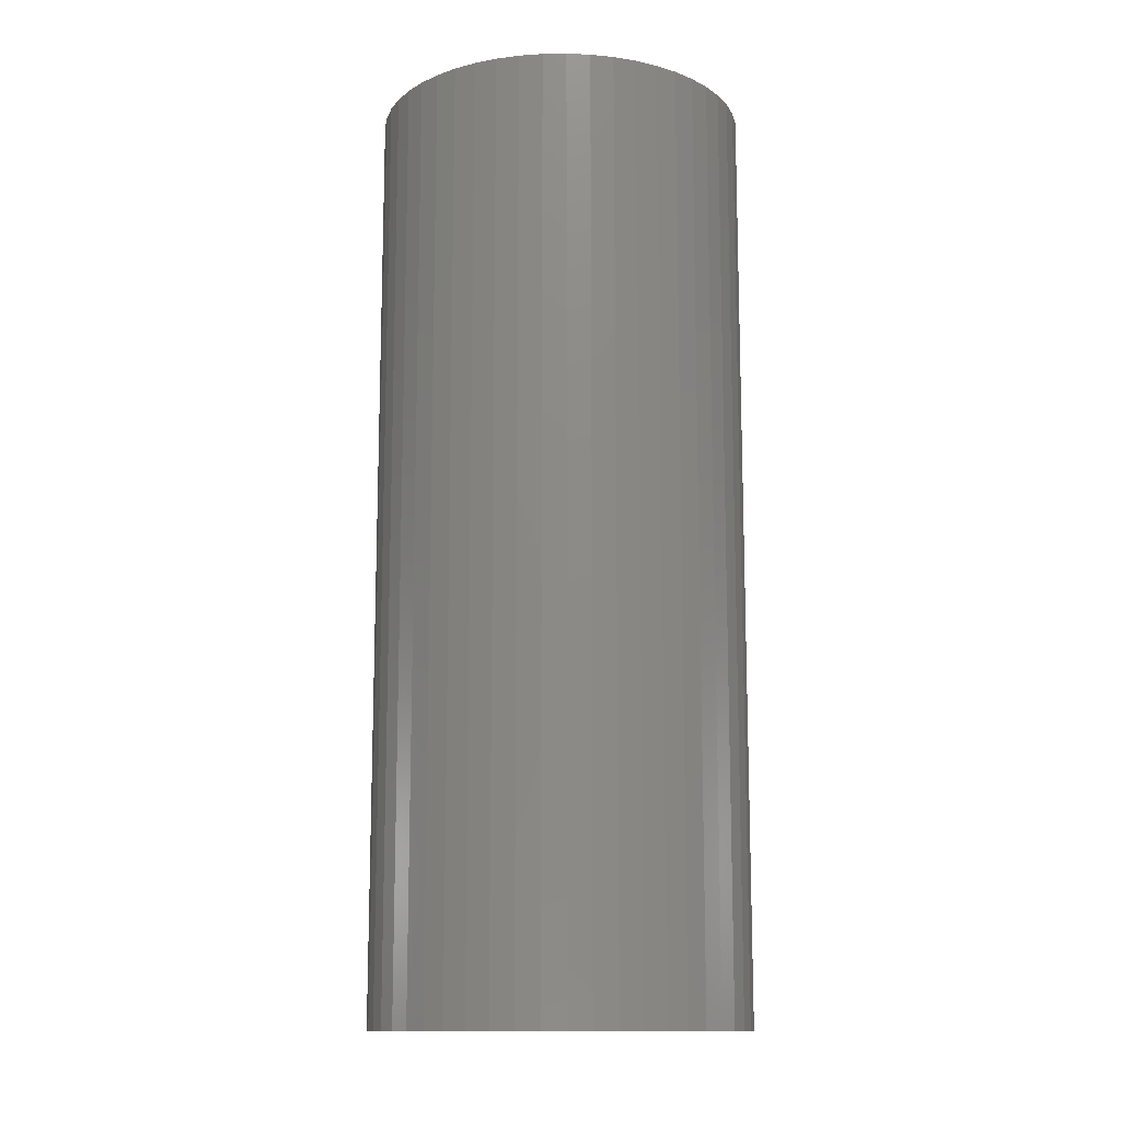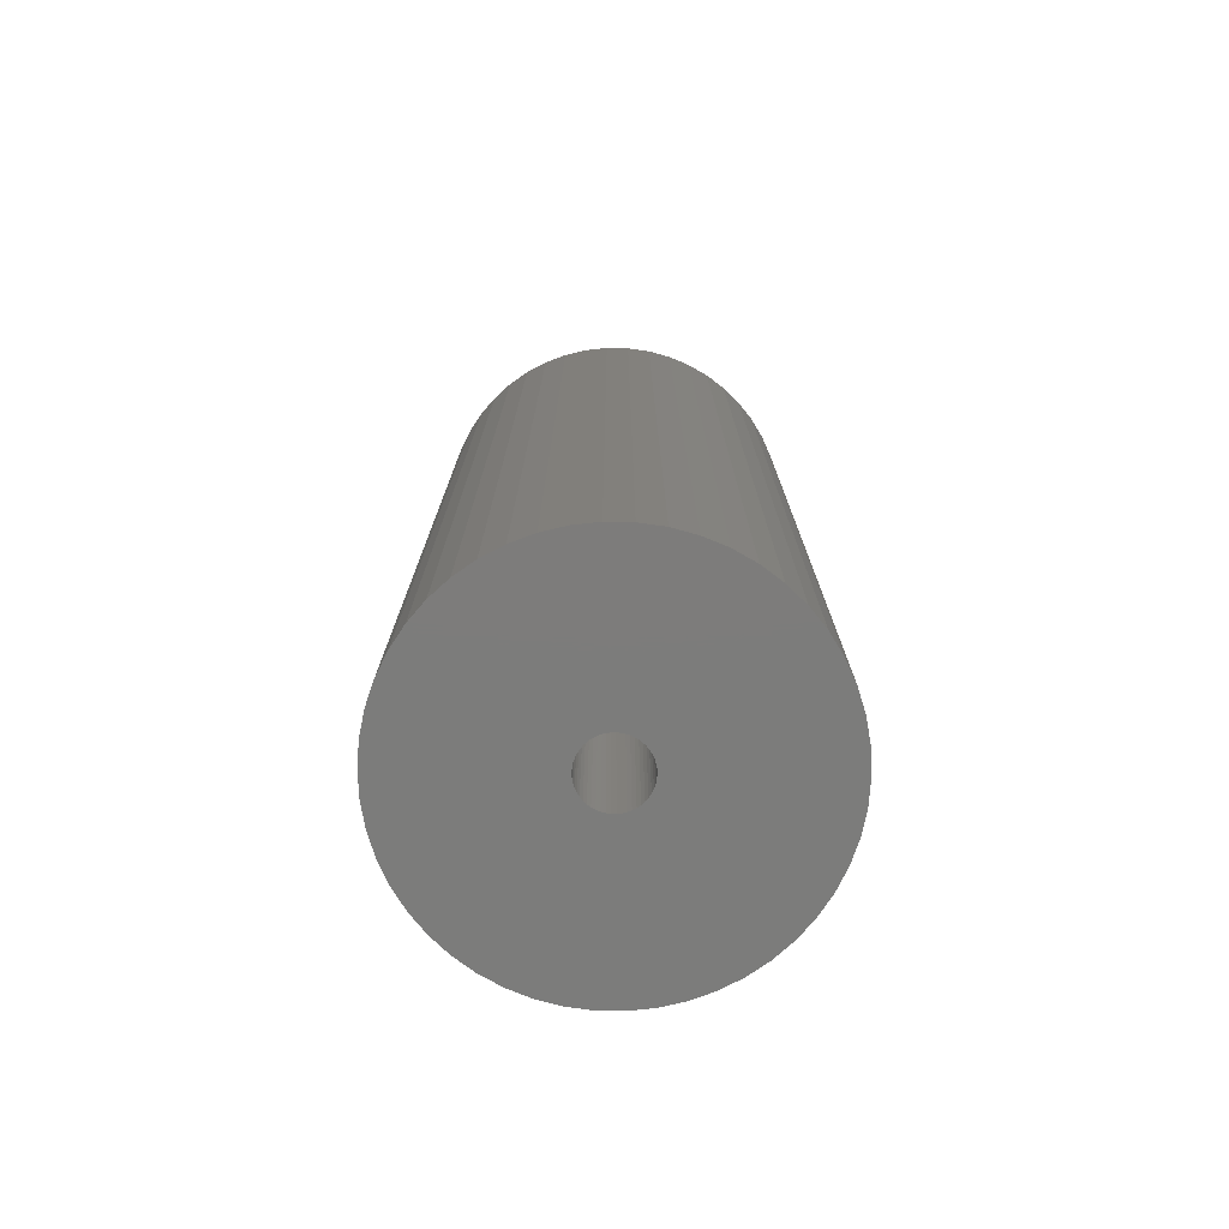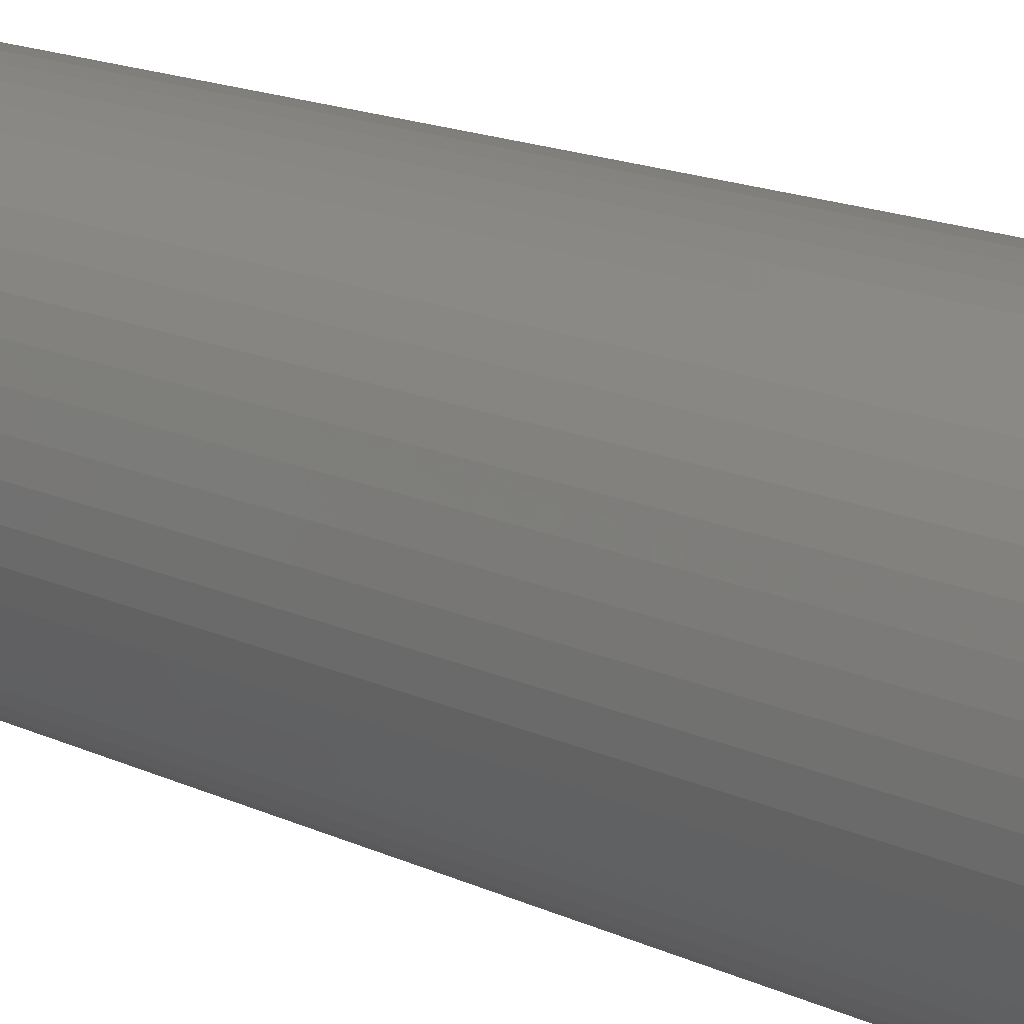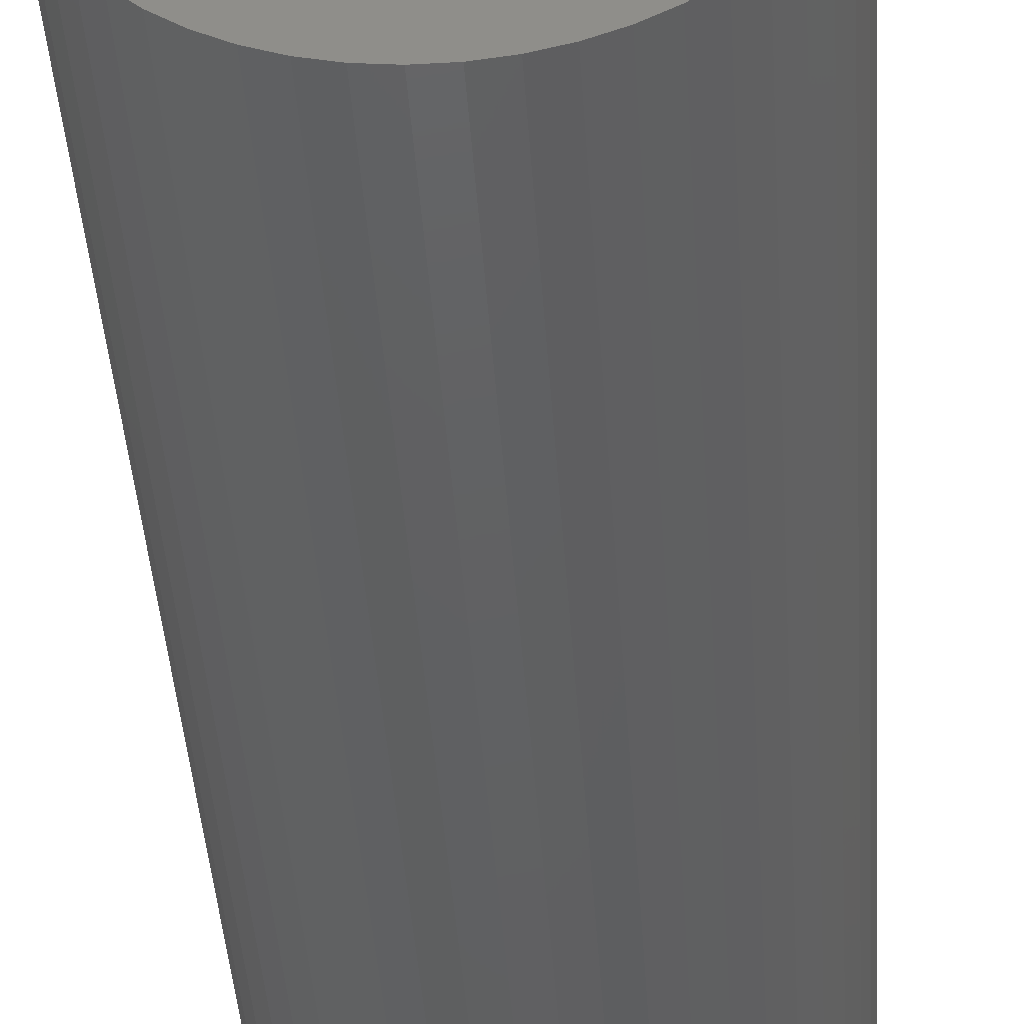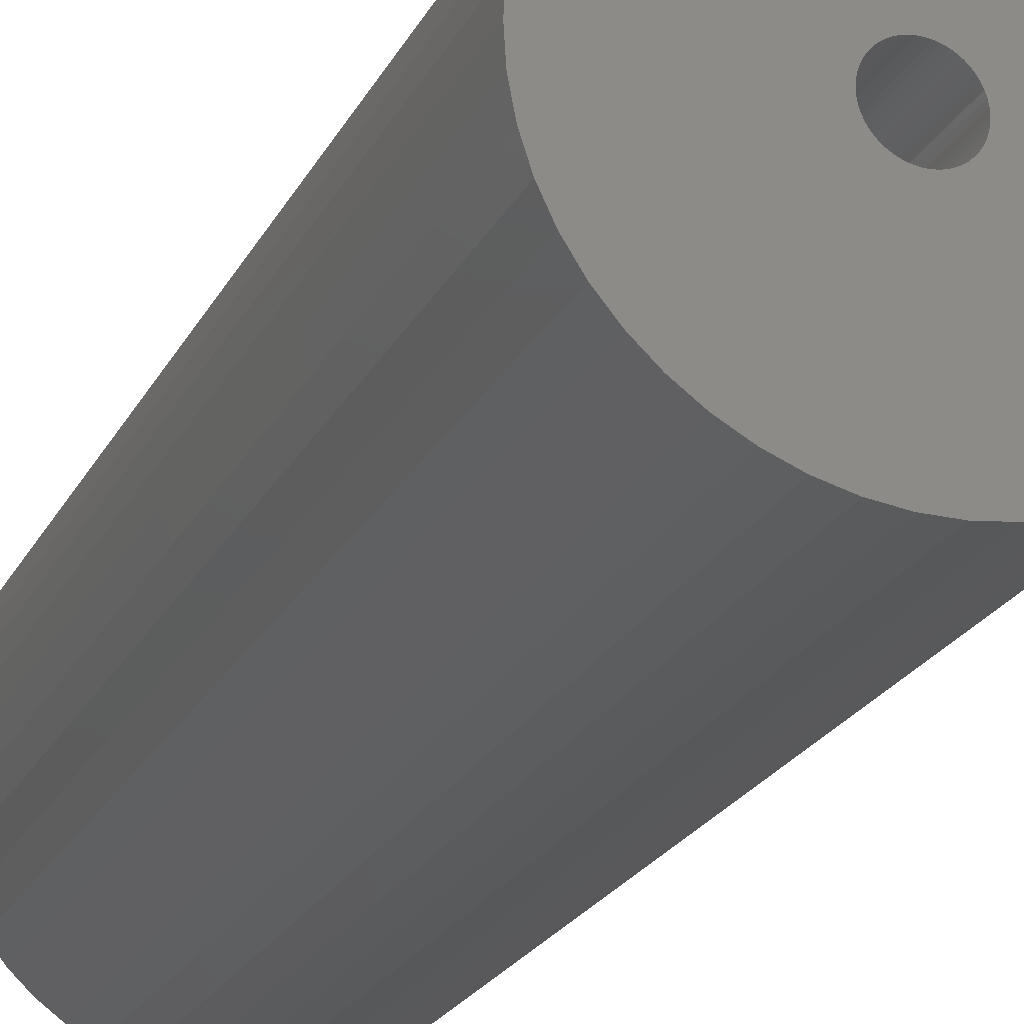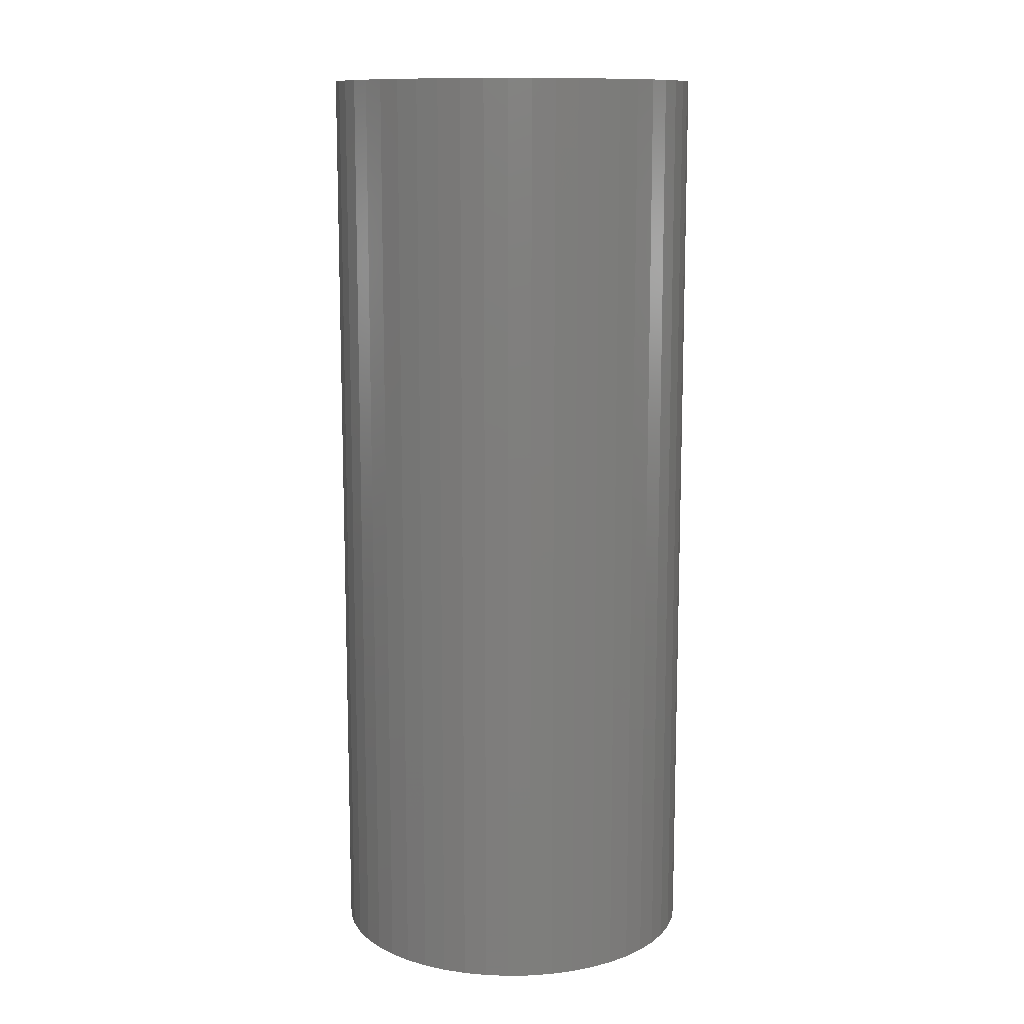
<metadata>
{"format":"stl","ext":"stl","renderer":"f3d","projection":"perspective","resolution":1024,"background":"white","views":[{"elev":-12.9,"azim":167.4,"up":"+Z"},{"elev":-75.7,"azim":42.2,"up":"+Z"},{"elev":17.9,"azim":-48.9,"up":"+Y"},{"elev":-42.6,"azim":3.8,"up":"+Y"},{"elev":-23.0,"azim":-21.4,"up":"+Y"},{"elev":11.8,"azim":98.5,"up":"+Z"}]}
</metadata>
<code>
# stl→obj: 200 verts, 400 faces
v 18 0 45
v 17.86 2.256 -45
v 17.86 2.256 45
v 18 0 -45
v -18 0 -45
v -17.86 2.256 45
v -17.86 2.256 -45
v -18 0 45
v 1.13 17.96 -45
v -1.13 17.96 45
v 1.13 17.96 45
v -1.13 17.96 -45
v -1.13 -17.96 -45
v 1.13 -17.96 45
v -1.13 -17.96 45
v 1.13 -17.96 -45
v 13.12 12.32 -45
v 11.47 13.87 45
v 13.12 12.32 45
v 11.47 13.87 -45
v -11.47 13.87 -45
v -13.12 12.32 45
v -11.47 13.87 45
v -13.12 12.32 -45
v -5.562 17.12 -45
v -7.664 16.29 45
v -5.562 17.12 45
v -7.664 16.29 -45
v 15.77 -8.672 45
v 16.74 -6.626 -45
v 16.74 -6.626 45
v 15.77 -8.672 -45
v 16.74 6.626 45
v 15.77 8.672 -45
v 15.77 8.672 45
v 16.74 6.626 -45
v 17.43 4.476 -45
v 17.43 4.476 45
v 14.56 10.58 -45
v 14.56 10.58 45
v 7.664 16.29 -45
v 5.562 17.12 45
v 7.664 16.29 45
v 5.562 17.12 -45
v 3.373 17.68 45
v 3.373 17.68 -45
v 9.645 15.2 -45
v 9.645 15.2 45
v -16.74 6.626 -45
v -15.77 8.672 45
v -15.77 8.672 -45
v -16.74 6.626 45
v -14.56 10.58 -45
v -14.56 10.58 45
v -17.43 4.476 -45
v -17.43 4.476 45
v -9.645 15.2 45
v -9.645 15.2 -45
v -3.373 17.68 45
v -3.373 17.68 -45
v 3.373 -17.68 45
v 3.373 -17.68 -45
v 5.562 -17.12 -45
v 7.664 -16.29 45
v 5.562 -17.12 45
v 7.664 -16.29 -45
v 3 0 45
v 2.976 0.376 45
v 17.86 -2.256 45
v 2.906 0.7461 45
v 2.976 -0.376 45
v 2.789 1.104 45
v 17.43 -4.476 45
v 2.629 1.445 45
v 2.906 -0.7461 45
v 2.427 1.763 45
v 2.187 2.054 45
v 2.789 -1.104 45
v 1.912 2.312 45
v 1.607 2.533 45
v 2.629 -1.445 45
v 1.277 2.714 45
v 14.56 -10.58 45
v 0.9271 2.853 45
v 2.427 -1.763 45
v 13.12 -12.32 45
v 0.5621 2.947 45
v 0.1884 2.994 45
v -0.1884 2.994 45
v -0.5621 2.947 45
v -0.9271 2.853 45
v -1.277 2.714 45
v -1.607 2.533 45
v -1.912 2.312 45
v -2.187 2.054 45
v -2.427 1.763 45
v 2.187 -2.054 45
v 11.47 -13.87 45
v 1.912 -2.312 45
v 9.645 -15.2 45
v 1.607 -2.533 45
v 1.277 -2.714 45
v 0.9271 -2.853 45
v 0.5621 -2.947 45
v 0.1884 -2.994 45
v -0.1884 -2.994 45
v -0.5621 -2.947 45
v -3.373 -17.68 45
v -0.9271 -2.853 45
v -5.562 -17.12 45
v -1.277 -2.714 45
v -7.664 -16.29 45
v -1.607 -2.533 45
v -9.645 -15.2 45
v -1.912 -2.312 45
v -11.47 -13.87 45
v -2.187 -2.054 45
v -13.12 -12.32 45
v -2.427 -1.763 45
v -14.56 -10.58 45
v -2.629 -1.445 45
v -15.77 -8.672 45
v -2.789 -1.104 45
v -16.74 -6.626 45
v -2.906 -0.7461 45
v -17.43 -4.476 45
v -2.976 -0.376 45
v -17.86 -2.256 45
v -3 0 45
v -2.629 1.445 45
v -2.789 1.104 45
v -2.906 0.7461 45
v -2.976 0.376 45
v 17.86 -2.256 -45
v 14.56 -10.58 -45
v 13.12 -12.32 -45
v 17.43 -4.476 -45
v -13.12 -12.32 -45
v -11.47 -13.87 -45
v -15.77 -8.672 -45
v -16.74 -6.626 -45
v -14.56 -10.58 -45
v 3 0 -45
v 2.976 -0.376 -45
v 2.906 -0.7461 -45
v 2.976 0.376 -45
v 2.789 -1.104 -45
v 2.629 -1.445 -45
v 2.906 0.7461 -45
v 2.427 -1.763 -45
v 2.187 -2.054 -45
v 11.47 -13.87 -45
v 2.789 1.104 -45
v 1.912 -2.312 -45
v 9.645 -15.2 -45
v 1.607 -2.533 -45
v 2.629 1.445 -45
v 1.277 -2.714 -45
v 0.9271 -2.853 -45
v 2.427 1.763 -45
v 0.5621 -2.947 -45
v 0.1884 -2.994 -45
v -0.1884 -2.994 -45
v -0.5621 -2.947 -45
v -3.373 -17.68 -45
v -0.9271 -2.853 -45
v -5.562 -17.12 -45
v -1.277 -2.714 -45
v -7.664 -16.29 -45
v -1.607 -2.533 -45
v -9.645 -15.2 -45
v -1.912 -2.312 -45
v -2.187 -2.054 -45
v -2.427 -1.763 -45
v 2.187 2.054 -45
v 1.912 2.312 -45
v 1.607 2.533 -45
v 1.277 2.714 -45
v 0.9271 2.853 -45
v 0.5621 2.947 -45
v 0.1884 2.994 -45
v -0.1884 2.994 -45
v -0.5621 2.947 -45
v -0.9271 2.853 -45
v -1.277 2.714 -45
v -1.607 2.533 -45
v -1.912 2.312 -45
v -2.187 2.054 -45
v -2.427 1.763 -45
v -2.629 1.445 -45
v -2.789 1.104 -45
v -2.906 0.7461 -45
v -2.976 0.376 -45
v -3 0 -45
v -2.629 -1.445 -45
v -2.789 -1.104 -45
v -2.906 -0.7461 -45
v -17.43 -4.476 -45
v -2.976 -0.376 -45
v -17.86 -2.256 -45
f 1 2 3
f 2 1 4
f 5 6 7
f 6 5 8
f 9 10 11
f 10 9 12
f 13 14 15
f 14 13 16
f 17 18 19
f 18 17 20
f 21 22 23
f 22 21 24
f 25 26 27
f 26 25 28
f 29 30 31
f 30 29 32
f 33 34 35
f 34 33 36
f 3 37 38
f 37 3 2
f 35 39 40
f 39 35 34
f 41 42 43
f 42 41 44
f 44 45 42
f 45 44 46
f 47 43 48
f 43 47 41
f 49 50 51
f 50 49 52
f 53 22 24
f 22 53 54
f 55 52 49
f 52 55 56
f 28 57 26
f 57 28 58
f 12 59 10
f 59 12 60
f 16 61 14
f 61 16 62
f 63 64 65
f 64 63 66
f 38 36 33
f 36 38 37
f 40 17 19
f 17 40 39
f 46 11 45
f 11 46 9
f 20 48 18
f 48 20 47
f 51 54 53
f 54 51 50
f 7 56 55
f 56 7 6
f 67 1 3
f 68 3 38
f 1 67 69
f 70 38 33
f 71 69 67
f 72 33 35
f 69 71 73
f 74 35 40
f 75 73 71
f 76 40 19
f 73 75 31
f 77 19 18
f 78 31 75
f 79 18 48
f 31 78 29
f 80 48 43
f 81 29 78
f 82 43 42
f 29 81 83
f 84 42 45
f 85 83 81
f 83 85 86
f 3 68 67
f 38 70 68
f 33 72 70
f 35 74 72
f 40 76 74
f 19 77 76
f 18 79 77
f 48 80 79
f 43 82 80
f 87 45 11
f 42 84 82
f 45 87 84
f 11 88 87
f 11 89 88
f 10 89 11
f 89 10 90
f 59 90 10
f 90 59 91
f 27 91 59
f 91 27 92
f 26 92 27
f 92 26 93
f 57 93 26
f 93 57 94
f 23 94 57
f 94 23 95
f 95 22 96
f 22 95 23
f 97 86 85
f 86 97 98
f 99 98 97
f 98 99 100
f 101 100 99
f 100 101 64
f 102 64 101
f 64 102 65
f 103 65 102
f 65 103 61
f 104 61 103
f 61 104 14
f 105 14 104
f 106 14 105
f 15 106 107
f 108 107 109
f 106 15 14
f 110 109 111
f 112 111 113
f 114 113 115
f 116 115 117
f 118 117 119
f 120 119 121
f 122 121 123
f 124 123 125
f 126 125 127
f 107 108 15
f 128 127 129
f 54 96 22
f 96 54 130
f 109 110 108
f 50 130 54
f 111 112 110
f 130 50 131
f 113 114 112
f 52 131 50
f 115 116 114
f 131 52 132
f 117 118 116
f 56 132 52
f 119 120 118
f 132 56 133
f 121 122 120
f 6 133 56
f 123 124 122
f 133 6 129
f 125 126 124
f 8 129 6
f 127 128 126
f 129 8 128
f 58 23 57
f 23 58 21
f 60 27 59
f 27 60 25
f 69 4 1
f 4 69 134
f 86 135 83
f 135 86 136
f 31 137 73
f 137 31 30
f 73 134 69
f 134 73 137
f 138 116 118
f 116 138 139
f 140 124 141
f 124 140 122
f 138 120 142
f 120 138 118
f 143 4 134
f 144 134 137
f 4 143 2
f 145 137 30
f 146 2 143
f 147 30 32
f 2 146 37
f 148 32 135
f 149 37 146
f 150 135 136
f 37 149 36
f 151 136 152
f 153 36 149
f 154 152 155
f 36 153 34
f 156 155 66
f 157 34 153
f 158 66 63
f 34 157 39
f 159 63 62
f 160 39 157
f 39 160 17
f 134 144 143
f 137 145 144
f 30 147 145
f 32 148 147
f 135 150 148
f 136 151 150
f 152 154 151
f 155 156 154
f 66 158 156
f 161 62 16
f 63 159 158
f 62 161 159
f 16 162 161
f 16 163 162
f 13 163 16
f 163 13 164
f 165 164 13
f 164 165 166
f 167 166 165
f 166 167 168
f 169 168 167
f 168 169 170
f 171 170 169
f 170 171 172
f 139 172 171
f 172 139 173
f 173 138 174
f 138 173 139
f 175 17 160
f 17 175 20
f 176 20 175
f 20 176 47
f 177 47 176
f 47 177 41
f 178 41 177
f 41 178 44
f 179 44 178
f 44 179 46
f 180 46 179
f 46 180 9
f 181 9 180
f 182 9 181
f 12 182 183
f 60 183 184
f 182 12 9
f 25 184 185
f 28 185 186
f 58 186 187
f 21 187 188
f 24 188 189
f 53 189 190
f 51 190 191
f 49 191 192
f 55 192 193
f 183 60 12
f 7 193 194
f 142 174 138
f 174 142 195
f 184 25 60
f 140 195 142
f 185 28 25
f 195 140 196
f 186 58 28
f 141 196 140
f 187 21 58
f 196 141 197
f 188 24 21
f 198 197 141
f 189 53 24
f 197 198 199
f 190 51 53
f 200 199 198
f 191 49 51
f 199 200 194
f 192 55 49
f 5 194 200
f 193 7 55
f 194 5 7
f 66 100 64
f 100 66 155
f 83 32 29
f 32 83 135
f 141 126 198
f 126 141 124
f 62 65 61
f 65 62 63
f 165 15 108
f 15 165 13
f 169 110 112
f 110 169 167
f 167 108 110
f 108 167 165
f 171 112 114
f 112 171 169
f 142 122 140
f 122 142 120
f 198 128 200
f 128 198 126
f 200 8 5
f 8 200 128
f 152 86 98
f 86 152 136
f 155 98 100
f 98 155 152
f 139 114 116
f 114 139 171
f 157 76 160
f 76 157 74
f 180 84 87
f 84 180 179
f 179 82 84
f 82 179 178
f 185 91 92
f 91 185 184
f 131 190 130
f 190 131 191
f 145 71 144
f 71 145 75
f 176 77 79
f 77 176 175
f 177 79 80
f 79 177 176
f 133 192 132
f 192 133 193
f 96 188 95
f 188 96 189
f 184 90 91
f 90 184 183
f 188 94 95
f 94 188 187
f 143 68 146
f 68 143 67
f 160 77 175
f 77 160 76
f 182 88 89
f 88 182 181
f 178 80 82
f 80 178 177
f 129 193 133
f 193 129 194
f 132 191 131
f 191 132 192
f 130 189 96
f 189 130 190
f 183 89 90
f 89 183 182
f 187 93 94
f 93 187 186
f 186 92 93
f 92 186 185
f 162 106 105
f 106 162 163
f 119 195 121
f 195 119 174
f 161 105 104
f 105 161 162
f 153 74 157
f 74 153 72
f 149 72 153
f 72 149 70
f 146 70 149
f 70 146 68
f 181 87 88
f 87 181 180
f 144 67 143
f 67 144 71
f 148 78 147
f 78 148 81
f 147 75 145
f 75 147 78
f 151 99 97
f 99 151 154
f 151 85 150
f 85 151 97
f 150 81 148
f 81 150 85
f 127 194 129
f 194 127 199
f 121 196 123
f 196 121 195
f 172 117 115
f 117 172 173
f 158 103 102
f 103 158 159
f 159 104 103
f 104 159 161
f 154 101 99
f 101 154 156
f 156 102 101
f 102 156 158
f 170 115 113
f 115 170 172
f 164 109 107
f 109 164 166
f 168 113 111
f 113 168 170
f 163 107 106
f 107 163 164
f 123 197 125
f 197 123 196
f 125 199 127
f 199 125 197
f 117 174 119
f 174 117 173
f 166 111 109
f 111 166 168

</code>
